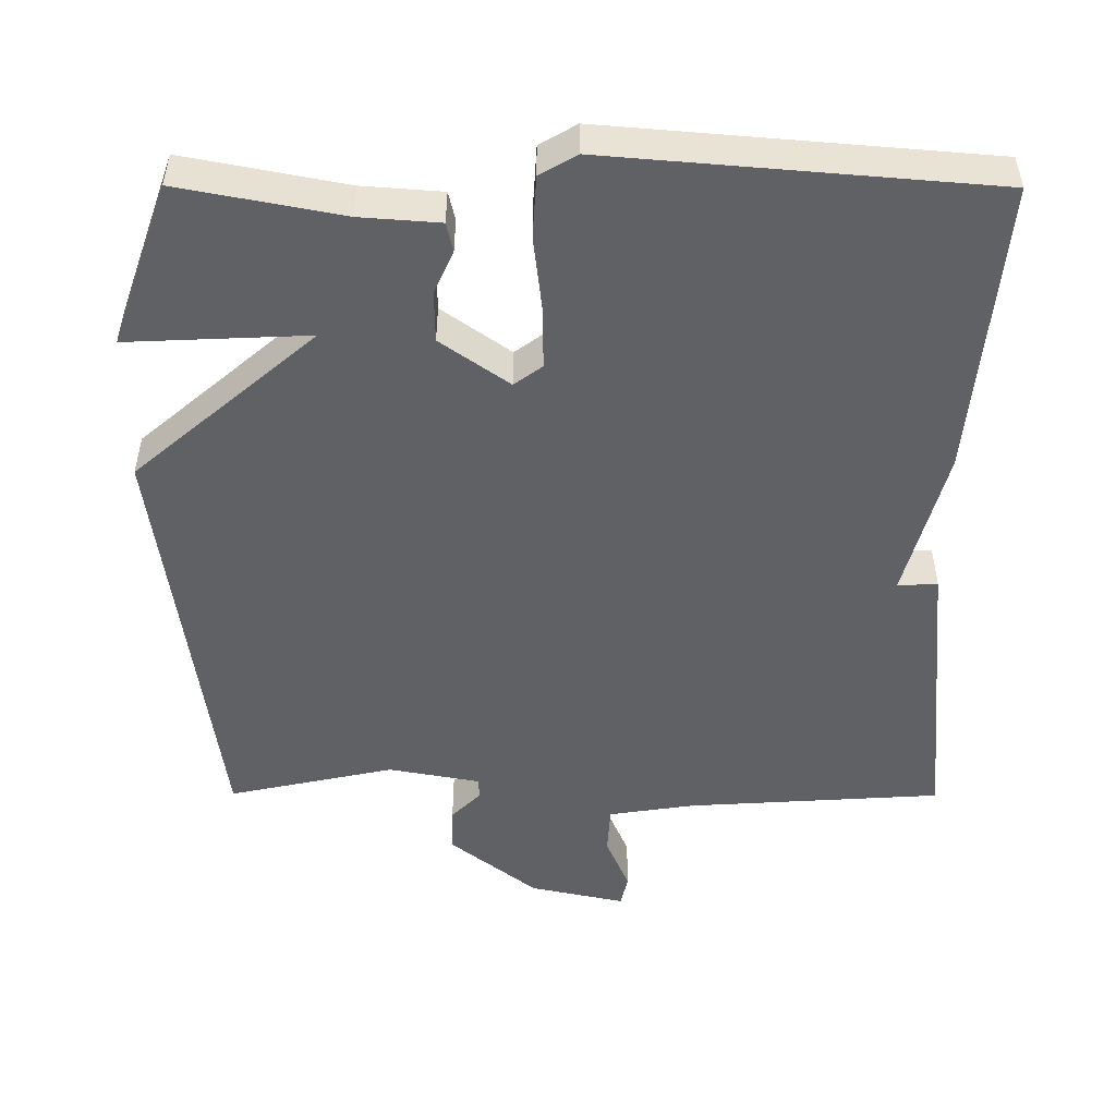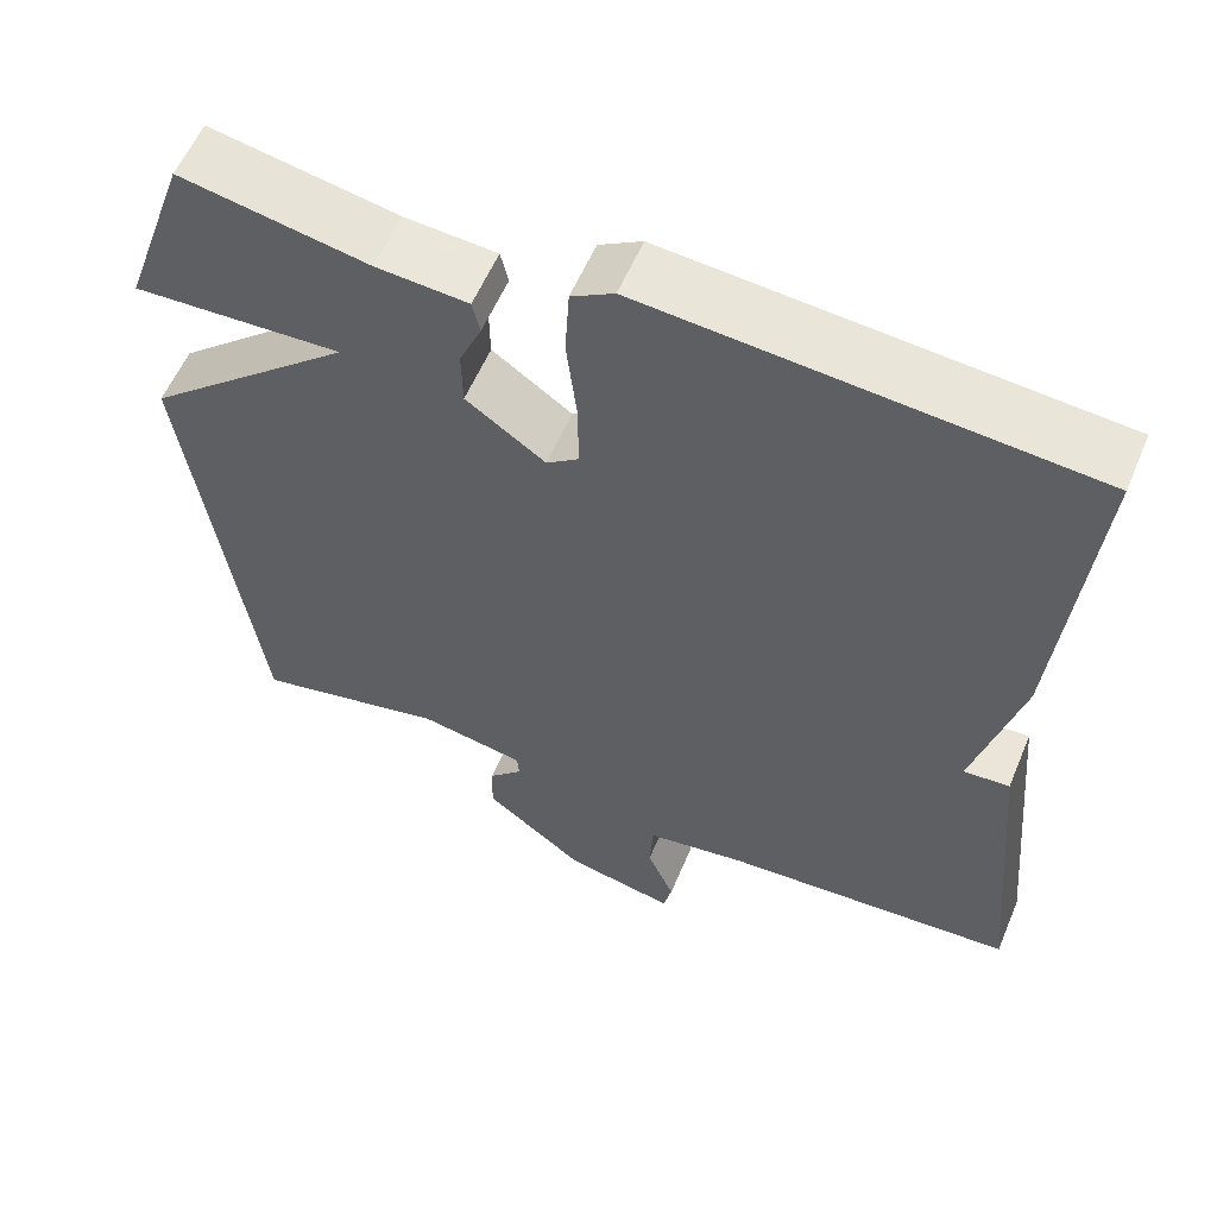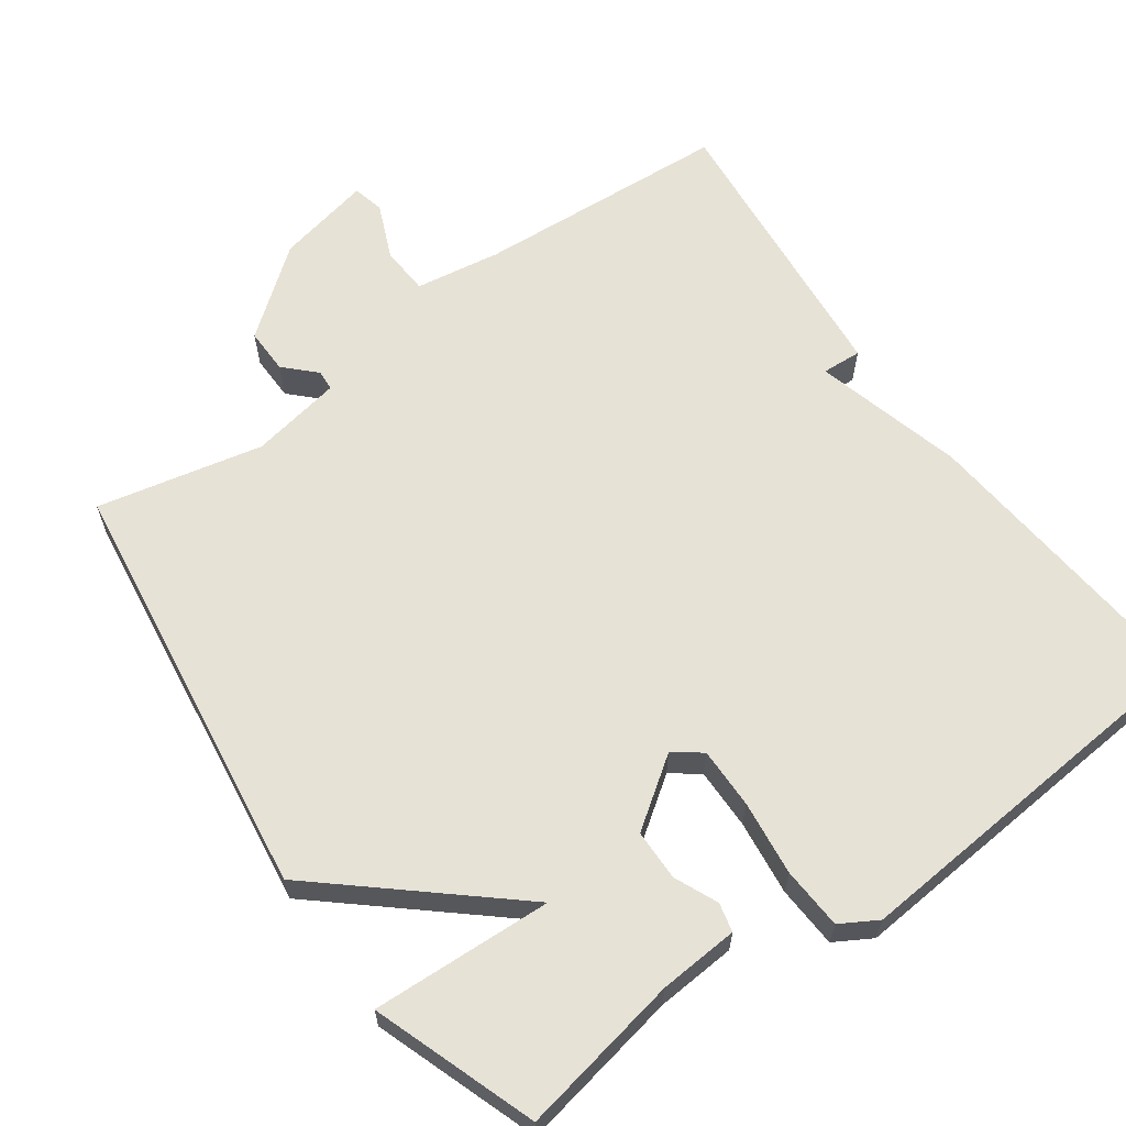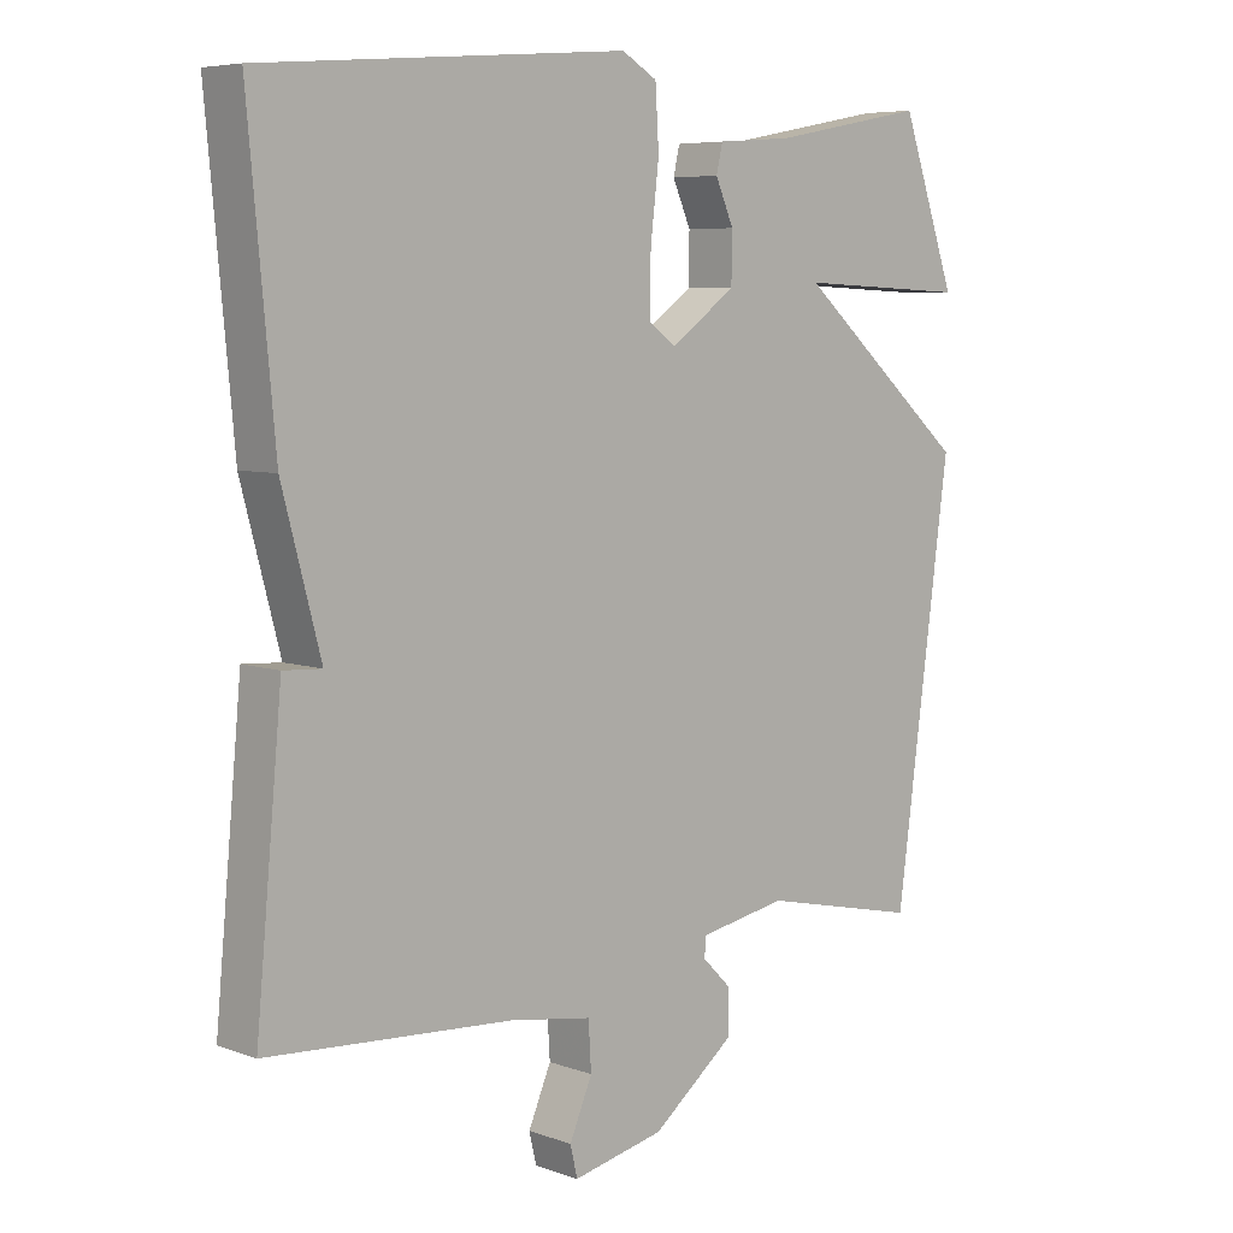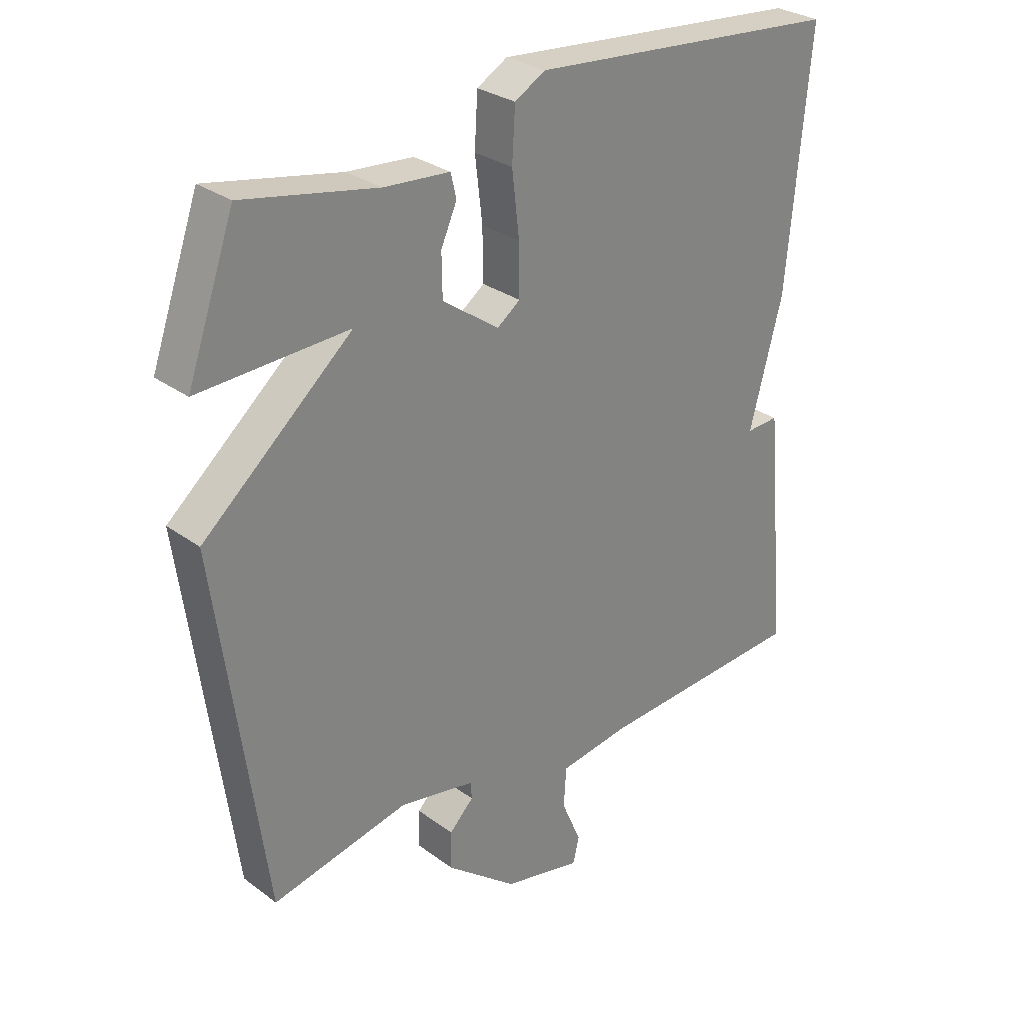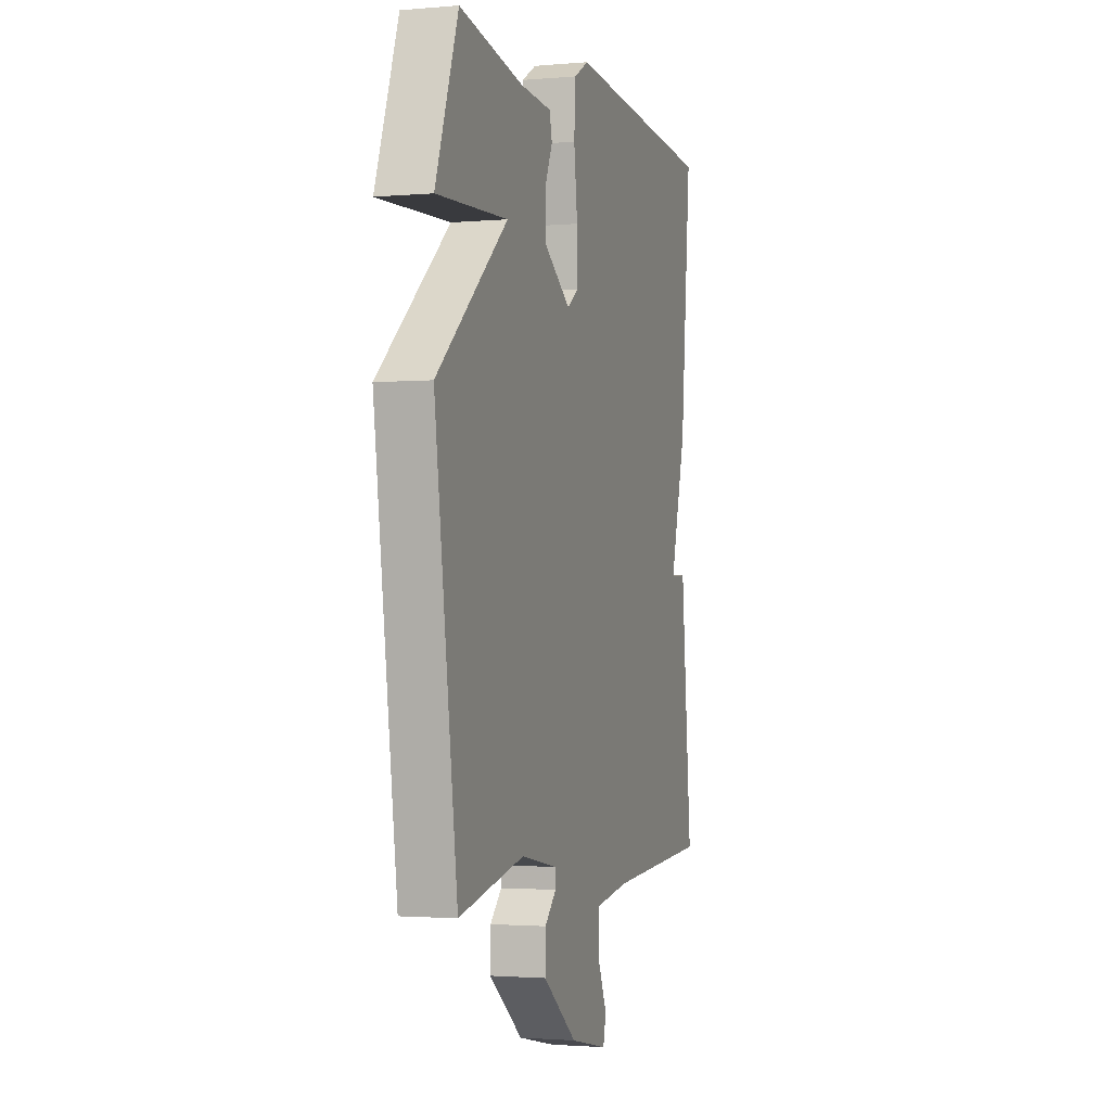
<metadata>
{"format":"obj","ext":"obj","renderer":"f3d","projection":"perspective","resolution":1024,"background":"white","views":[{"elev":-50.2,"azim":-0.2,"up":"+Y"},{"elev":57.9,"azim":22.8,"up":"+Z"},{"elev":63.0,"azim":-35.5,"up":"+Y"},{"elev":6.4,"azim":136.5,"up":"+Z"},{"elev":29.1,"azim":-42.6,"up":"+Z"},{"elev":-1.9,"azim":-72.4,"up":"+Z"}]}
</metadata>
<code>
v 0.5 0.07 -0.5
v 0.154 0.07 -0.522
v 0.038 0.07 -0.54
v 0.034 0.07 -0.606
v 0.066 0.07 -0.681
v 0.056 0.07 -0.724
v -0.073 0.07 -0.696
v -0.19 0.07 -0.604
v -0.189 0.07 -0.542
v -0.149 0.07 -0.502
v -0.151 0.07 -0.474
v -0.275 0.07 -0.451
v -0.5 0.07 -0.5
v -0.578 0.07 0.079
v -0.333 0.07 0.29
v -0.578 0.07 0.279
v -0.5 0.07 0.5
v -0.281 0.07 0.458
v -0.173 0.07 0.45
v -0.164 0.07 0.411
v -0.19 0.07 0.352
v -0.189 0.07 0.283
v -0.096 0.07 0.217
v -0.058 0.07 0.245
v -0.059 0.07 0.328
v -0.071 0.07 0.43
v -0.066 0.07 0.514
v -0.016 0.07 0.543
v 0.5 0.07 0.5
v 0.463 0.07 0.096
v 0.409 0.07 -0.107
v 0.463 0.07 -0.104
v 0.5 0 -0.5
v 0.154 0 -0.522
v 0.038 0 -0.54
v 0.034 0 -0.606
v 0.066 0 -0.681
v 0.056 0 -0.724
v -0.073 0 -0.696
v -0.19 0 -0.604
v -0.189 0 -0.542
v -0.149 0 -0.502
v -0.151 0 -0.474
v -0.275 0 -0.451
v -0.5 0 -0.5
v -0.578 0 0.079
v -0.333 0 0.29
v -0.578 0 0.279
v -0.5 0 0.5
v -0.281 0 0.458
v -0.173 0 0.45
v -0.164 0 0.411
v -0.19 0 0.352
v -0.189 0 0.283
v -0.096 0 0.217
v -0.058 0 0.245
v -0.059 0 0.328
v -0.071 0 0.43
v -0.066 0 0.514
v -0.016 0 0.543
v 0.5 0 0.5
v 0.463 0 0.096
v 0.409 0 -0.107
v 0.463 0 -0.104
f 31 32 1 2
f 30 31 2
f 29 30 2
f 28 29 2
f 27 28 2
f 26 27 2
f 25 26 2
f 24 25 2 3
f 23 24 3 4
f 22 23 4
f 18 19 20 21
f 17 18 21
f 16 17 21
f 15 16 21
f 15 21 22
f 14 15 22
f 13 14 22
f 12 13 22
f 11 12 22
f 10 11 22 4
f 8 9 10
f 7 8 10
f 6 7 10
f 5 6 10
f 4 5 10
f 34 33 64 63
f 34 63 62
f 34 62 61
f 34 61 60
f 34 60 59
f 34 59 58
f 34 58 57
f 35 34 57 56
f 36 35 56 55
f 36 55 54
f 53 52 51 50
f 53 50 49
f 53 49 48
f 53 48 47
f 54 53 47
f 54 47 46
f 54 46 45
f 54 45 44
f 54 44 43
f 36 54 43 42
f 42 41 40
f 42 40 39
f 42 39 38
f 42 38 37
f 42 37 36
f 1 33 34 2
f 2 34 35 3
f 3 35 36 4
f 4 36 37 5
f 5 37 38 6
f 6 38 39 7
f 7 39 40 8
f 8 40 41 9
f 9 41 42 10
f 10 42 43 11
f 11 43 44 12
f 12 44 45 13
f 13 45 46 14
f 14 46 47 15
f 15 47 48 16
f 16 48 49 17
f 17 49 50 18
f 18 50 51 19
f 19 51 52 20
f 20 52 53 21
f 21 53 54 22
f 22 54 55 23
f 23 55 56 24
f 24 56 57 25
f 25 57 58 26
f 26 58 59 27
f 27 59 60 28
f 28 60 61 29
f 29 61 62 30
f 30 62 63 31
f 31 63 64 32
f 32 64 33 1

</code>
